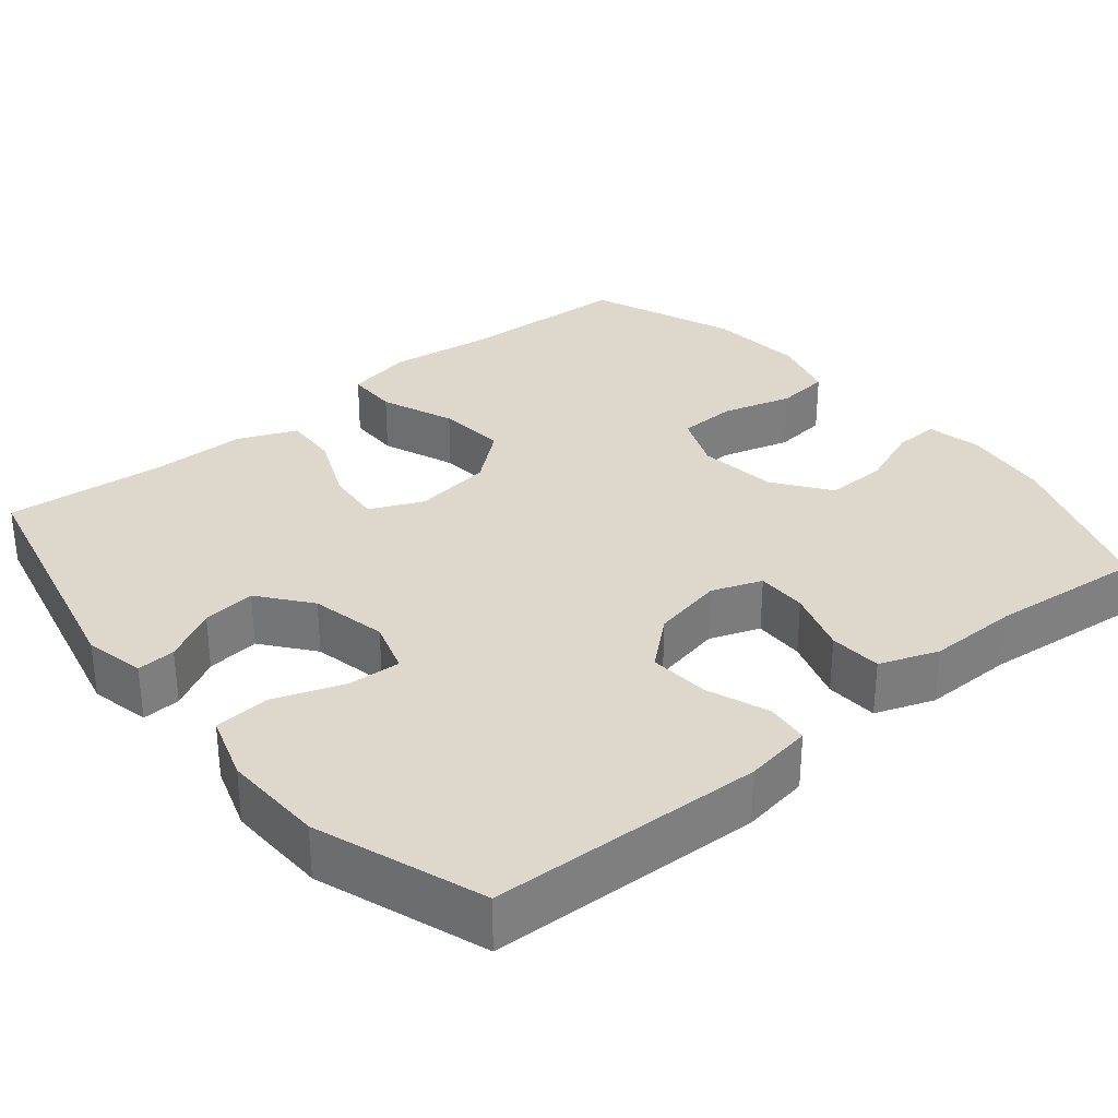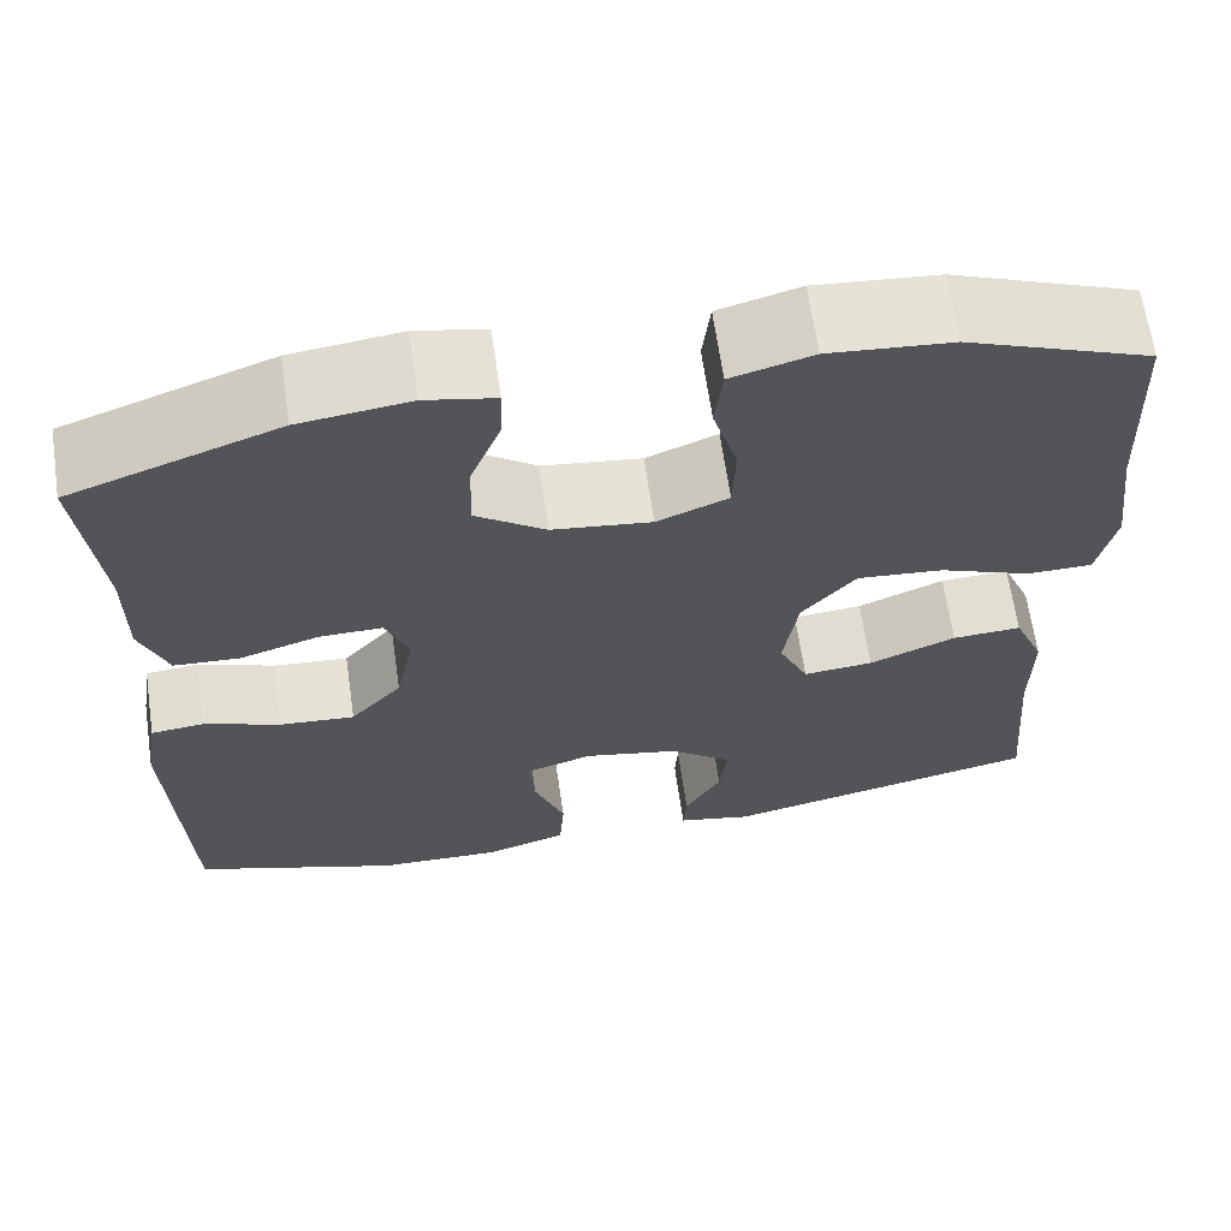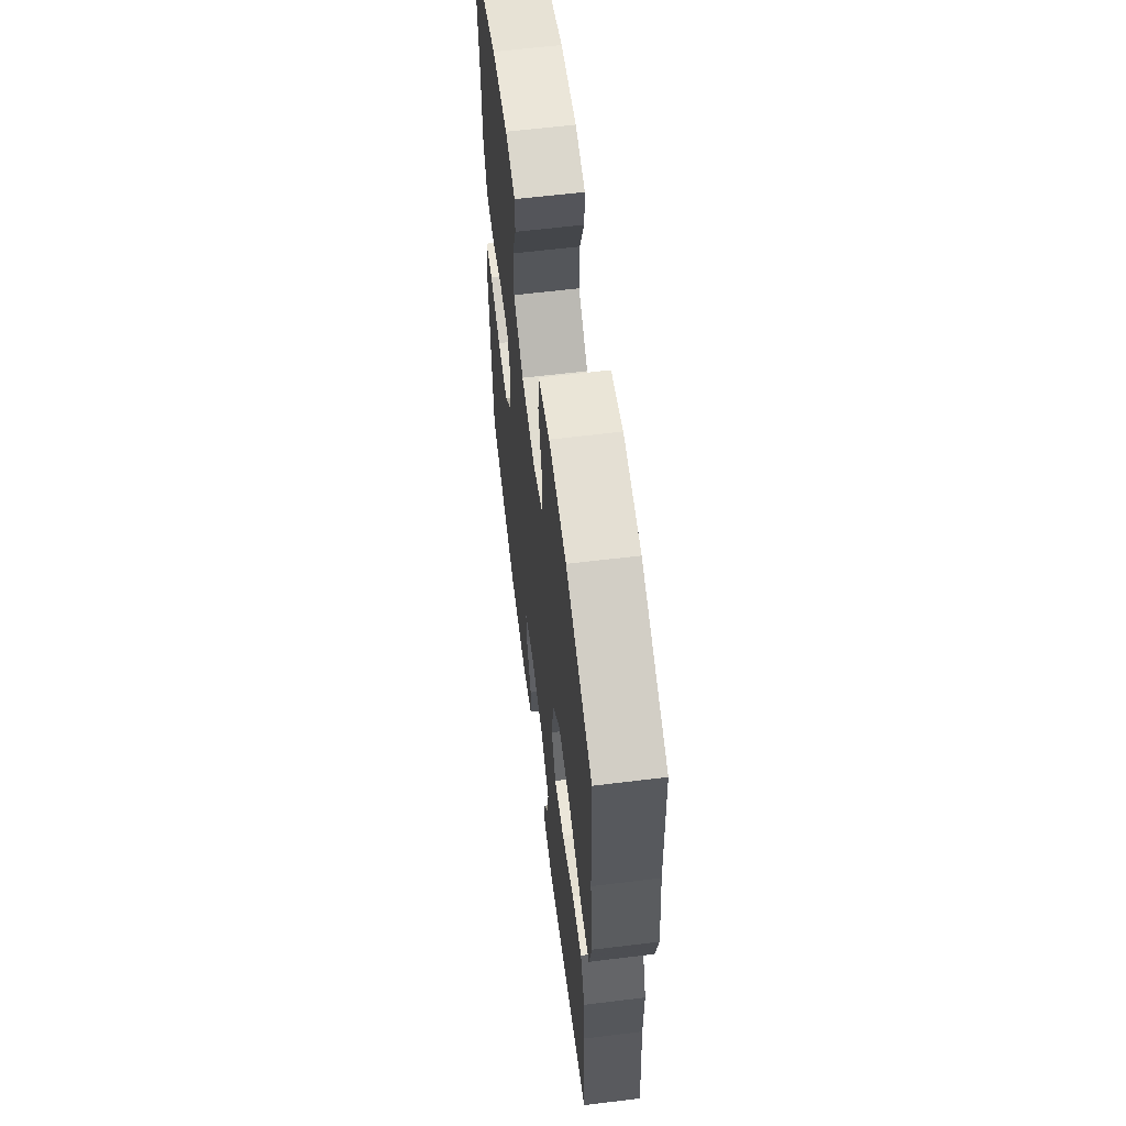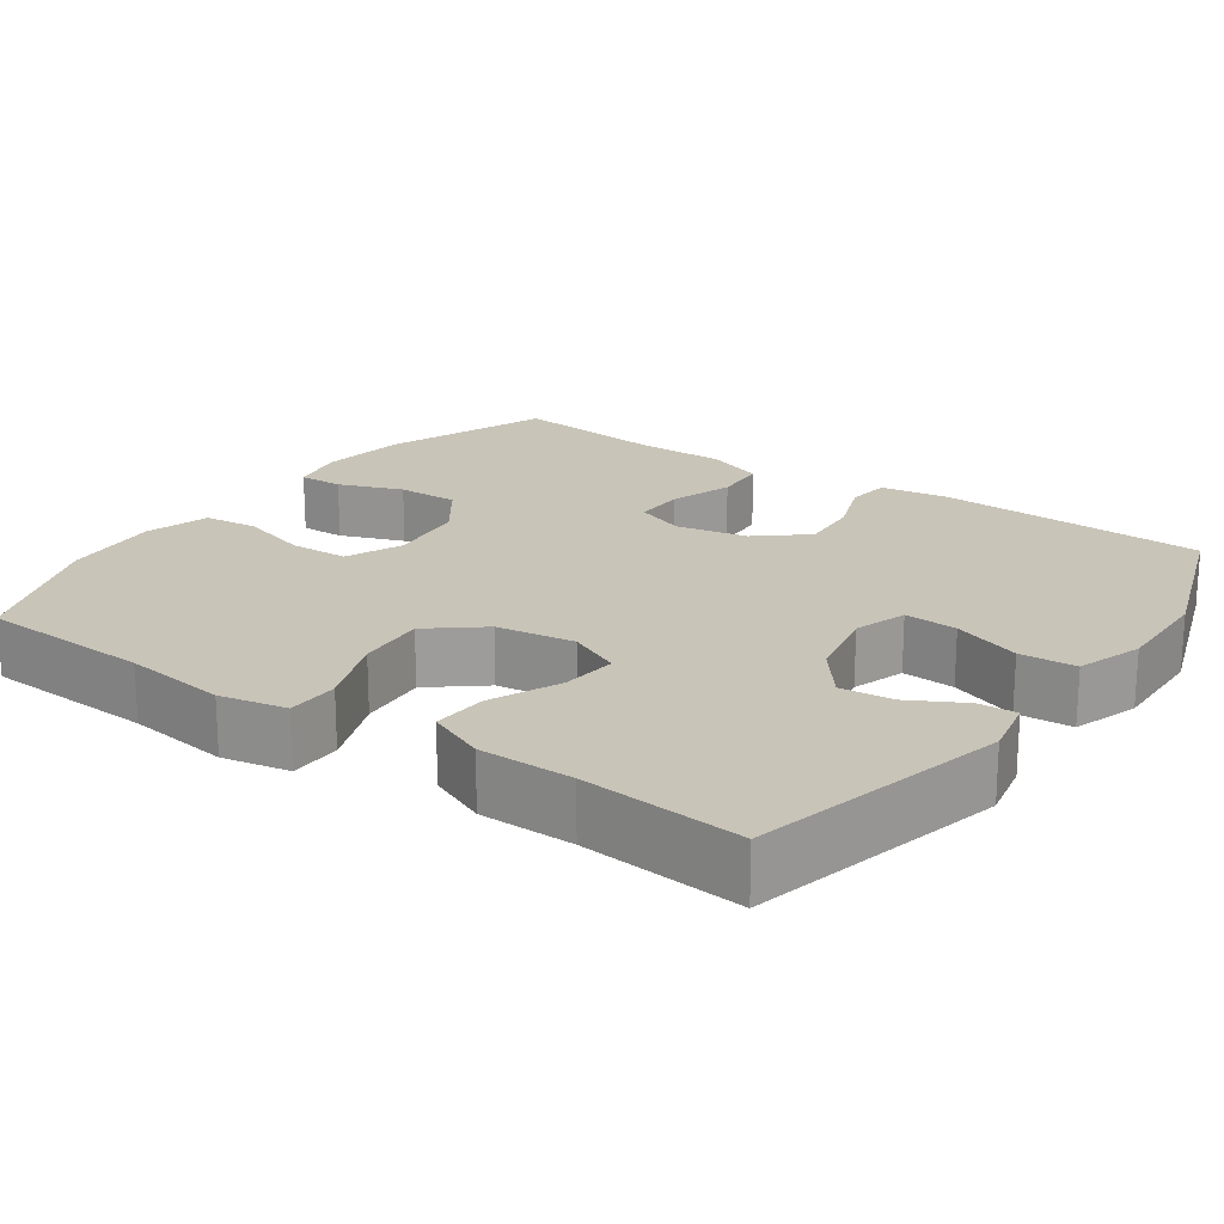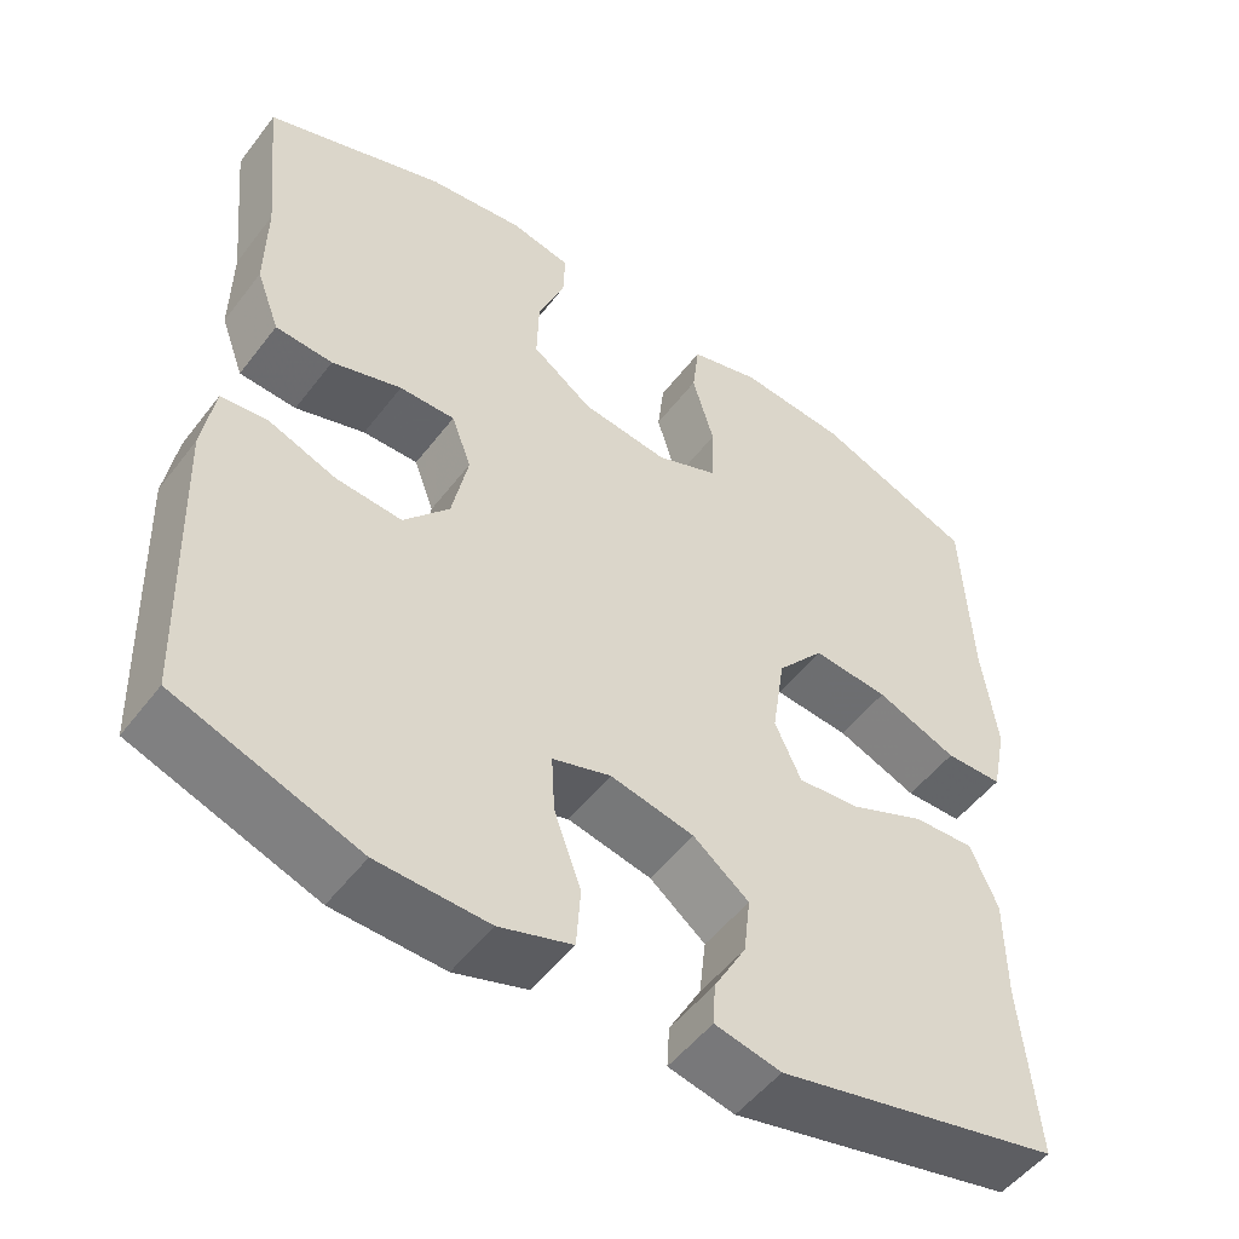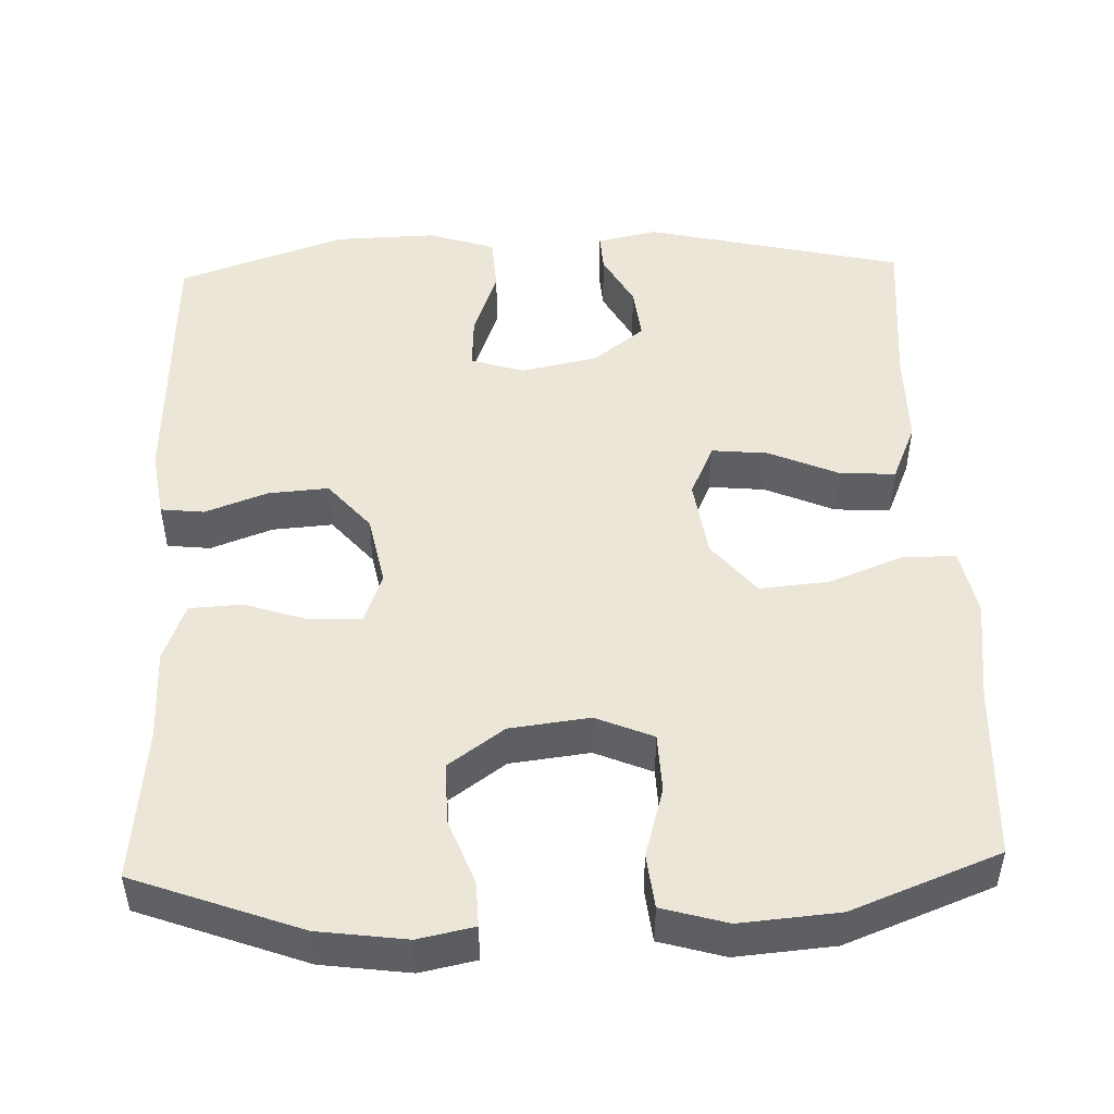
<metadata>
{"format":"obj","ext":"obj","renderer":"f3d","projection":"perspective","resolution":1024,"background":"white","views":[{"elev":31.5,"azim":-129.6,"up":"+Y"},{"elev":65.7,"azim":-8.3,"up":"+Z"},{"elev":61.8,"azim":82.9,"up":"+Z"},{"elev":20.1,"azim":125.5,"up":"+Y"},{"elev":-51.8,"azim":-36.3,"up":"+Z"},{"elev":48.7,"azim":-1.9,"up":"+Y"}]}
</metadata>
<code>
v 0.5 0.07 0.5
v 0.51 0.07 0.275
v 0.527 0.07 0.14
v 0.509 0.07 0.053
v 0.441 0.07 0.052
v 0.345 0.07 0.09
v 0.255 0.07 0.098
v 0.199 0.07 0.03
v 0.184 0.07 -0.072
v 0.215 0.07 -0.141
v 0.288 0.07 -0.134
v 0.378 0.07 -0.095
v 0.45 0.07 -0.091
v 0.482 0.07 -0.167
v 0.482 0.07 -0.29
v 0.5 0.07 -0.5
v 0.165 0.07 -0.577
v 0.087 0.07 -0.56
v 0.09 0.07 -0.51
v 0.128 0.07 -0.441
v 0.136 0.07 -0.372
v 0.07 0.07 -0.32
v -0.029 0.07 -0.299
v -0.098 0.07 -0.321
v -0.094 0.07 -0.39
v -0.062 0.07 -0.479
v -0.067 0.07 -0.552
v -0.153 0.07 -0.58
v -0.284 0.07 -0.576
v -0.5 0.07 -0.5
v -0.513 0.07 -0.148
v -0.499 0.07 -0.06
v -0.443 0.07 -0.054
v -0.363 0.07 -0.084
v -0.285 0.07 -0.09
v -0.231 0.07 -0.027
v -0.212 0.07 0.066
v -0.236 0.07 0.131
v -0.302 0.07 0.13
v -0.385 0.07 0.103
v -0.453 0.07 0.107
v -0.481 0.07 0.183
v -0.48 0.07 0.301
v -0.5 0.07 0.5
v -0.285 0.07 0.579
v -0.171 0.07 0.594
v -0.099 0.07 0.579
v -0.101 0.07 0.521
v -0.133 0.07 0.438
v -0.135 0.07 0.358
v -0.063 0.07 0.306
v 0.04 0.07 0.293
v 0.114 0.07 0.324
v 0.117 0.07 0.4
v 0.091 0.07 0.491
v 0.099 0.07 0.561
v 0.183 0.07 0.585
v 0.31 0.07 0.574
v 0.5 0 0.5
v 0.51 0 0.275
v 0.527 0 0.14
v 0.509 0 0.053
v 0.441 0 0.052
v 0.345 0 0.09
v 0.255 0 0.098
v 0.199 0 0.03
v 0.184 0 -0.072
v 0.215 0 -0.141
v 0.288 0 -0.134
v 0.378 0 -0.095
v 0.45 0 -0.091
v 0.482 0 -0.167
v 0.482 0 -0.29
v 0.5 0 -0.5
v 0.165 0 -0.577
v 0.087 0 -0.56
v 0.09 0 -0.51
v 0.128 0 -0.441
v 0.136 0 -0.372
v 0.07 0 -0.32
v -0.029 0 -0.299
v -0.098 0 -0.321
v -0.094 0 -0.39
v -0.062 0 -0.479
v -0.067 0 -0.552
v -0.153 0 -0.58
v -0.284 0 -0.576
v -0.5 0 -0.5
v -0.513 0 -0.148
v -0.499 0 -0.06
v -0.443 0 -0.054
v -0.363 0 -0.084
v -0.285 0 -0.09
v -0.231 0 -0.027
v -0.212 0 0.066
v -0.236 0 0.131
v -0.302 0 0.13
v -0.385 0 0.103
v -0.453 0 0.107
v -0.481 0 0.183
v -0.48 0 0.301
v -0.5 0 0.5
v -0.285 0 0.579
v -0.171 0 0.594
v -0.099 0 0.579
v -0.101 0 0.521
v -0.133 0 0.438
v -0.135 0 0.358
v -0.063 0 0.306
v 0.04 0 0.293
v 0.114 0 0.324
v 0.117 0 0.4
v 0.091 0 0.491
v 0.099 0 0.561
v 0.183 0 0.585
v 0.31 0 0.574
f 58 1 2
f 57 58 2
f 56 57 2
f 55 56 2
f 54 55 2
f 4 5 6
f 3 4 6
f 2 3 6
f 54 2 6
f 53 54 6
f 52 53 6 7
f 51 52 7 8
f 50 51 8 9
f 47 48 49
f 46 47 49
f 45 46 49
f 44 45 49
f 43 44 49
f 43 49 50
f 42 43 50
f 41 42 50
f 40 41 50
f 39 40 50
f 38 39 50
f 50 9 10
f 38 50 10
f 37 38 10
f 32 33 34
f 31 32 34
f 30 31 34
f 29 30 34
f 28 29 34
f 27 28 34
f 26 27 34
f 25 26 34
f 24 25 34 35
f 23 24 35 36
f 18 19 20
f 17 18 20
f 16 17 20
f 15 16 20
f 15 20 21
f 14 15 21
f 13 14 21
f 12 13 21
f 11 12 21
f 10 11 21 22
f 23 36 37
f 22 23 37
f 10 22 37
f 60 59 116
f 60 116 115
f 60 115 114
f 60 114 113
f 60 113 112
f 64 63 62
f 64 62 61
f 64 61 60
f 64 60 112
f 64 112 111
f 65 64 111 110
f 66 65 110 109
f 67 66 109 108
f 107 106 105
f 107 105 104
f 107 104 103
f 107 103 102
f 107 102 101
f 108 107 101
f 108 101 100
f 108 100 99
f 108 99 98
f 108 98 97
f 108 97 96
f 68 67 108
f 68 108 96
f 68 96 95
f 92 91 90
f 92 90 89
f 92 89 88
f 92 88 87
f 92 87 86
f 92 86 85
f 92 85 84
f 92 84 83
f 93 92 83 82
f 94 93 82 81
f 78 77 76
f 78 76 75
f 78 75 74
f 78 74 73
f 79 78 73
f 79 73 72
f 79 72 71
f 79 71 70
f 79 70 69
f 80 79 69 68
f 95 94 81
f 95 81 80
f 95 80 68
f 1 59 60 2
f 2 60 61 3
f 3 61 62 4
f 4 62 63 5
f 5 63 64 6
f 6 64 65 7
f 7 65 66 8
f 8 66 67 9
f 9 67 68 10
f 10 68 69 11
f 11 69 70 12
f 12 70 71 13
f 13 71 72 14
f 14 72 73 15
f 15 73 74 16
f 16 74 75 17
f 17 75 76 18
f 18 76 77 19
f 19 77 78 20
f 20 78 79 21
f 21 79 80 22
f 22 80 81 23
f 23 81 82 24
f 24 82 83 25
f 25 83 84 26
f 26 84 85 27
f 27 85 86 28
f 28 86 87 29
f 29 87 88 30
f 30 88 89 31
f 31 89 90 32
f 32 90 91 33
f 33 91 92 34
f 34 92 93 35
f 35 93 94 36
f 36 94 95 37
f 37 95 96 38
f 38 96 97 39
f 39 97 98 40
f 40 98 99 41
f 41 99 100 42
f 42 100 101 43
f 43 101 102 44
f 44 102 103 45
f 45 103 104 46
f 46 104 105 47
f 47 105 106 48
f 48 106 107 49
f 49 107 108 50
f 50 108 109 51
f 51 109 110 52
f 52 110 111 53
f 53 111 112 54
f 54 112 113 55
f 55 113 114 56
f 56 114 115 57
f 57 115 116 58
f 58 116 59 1

</code>
